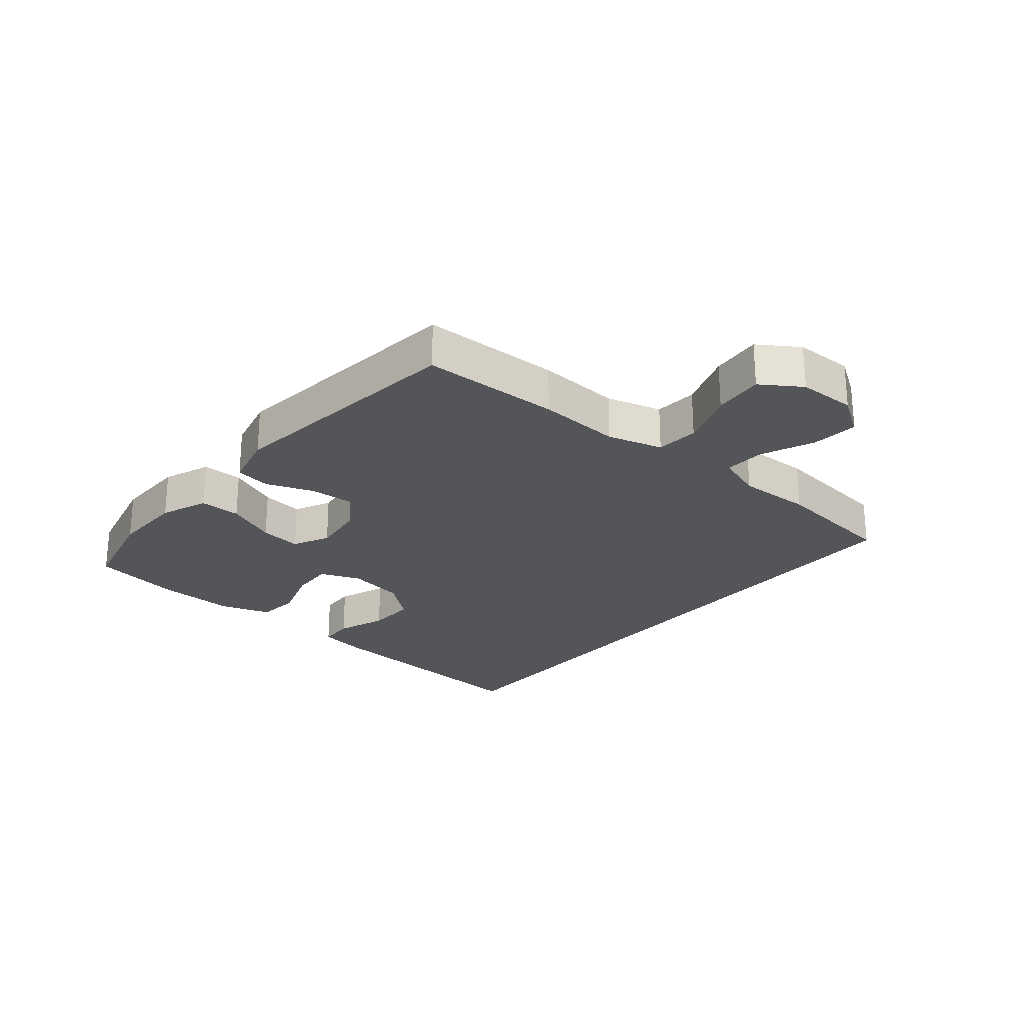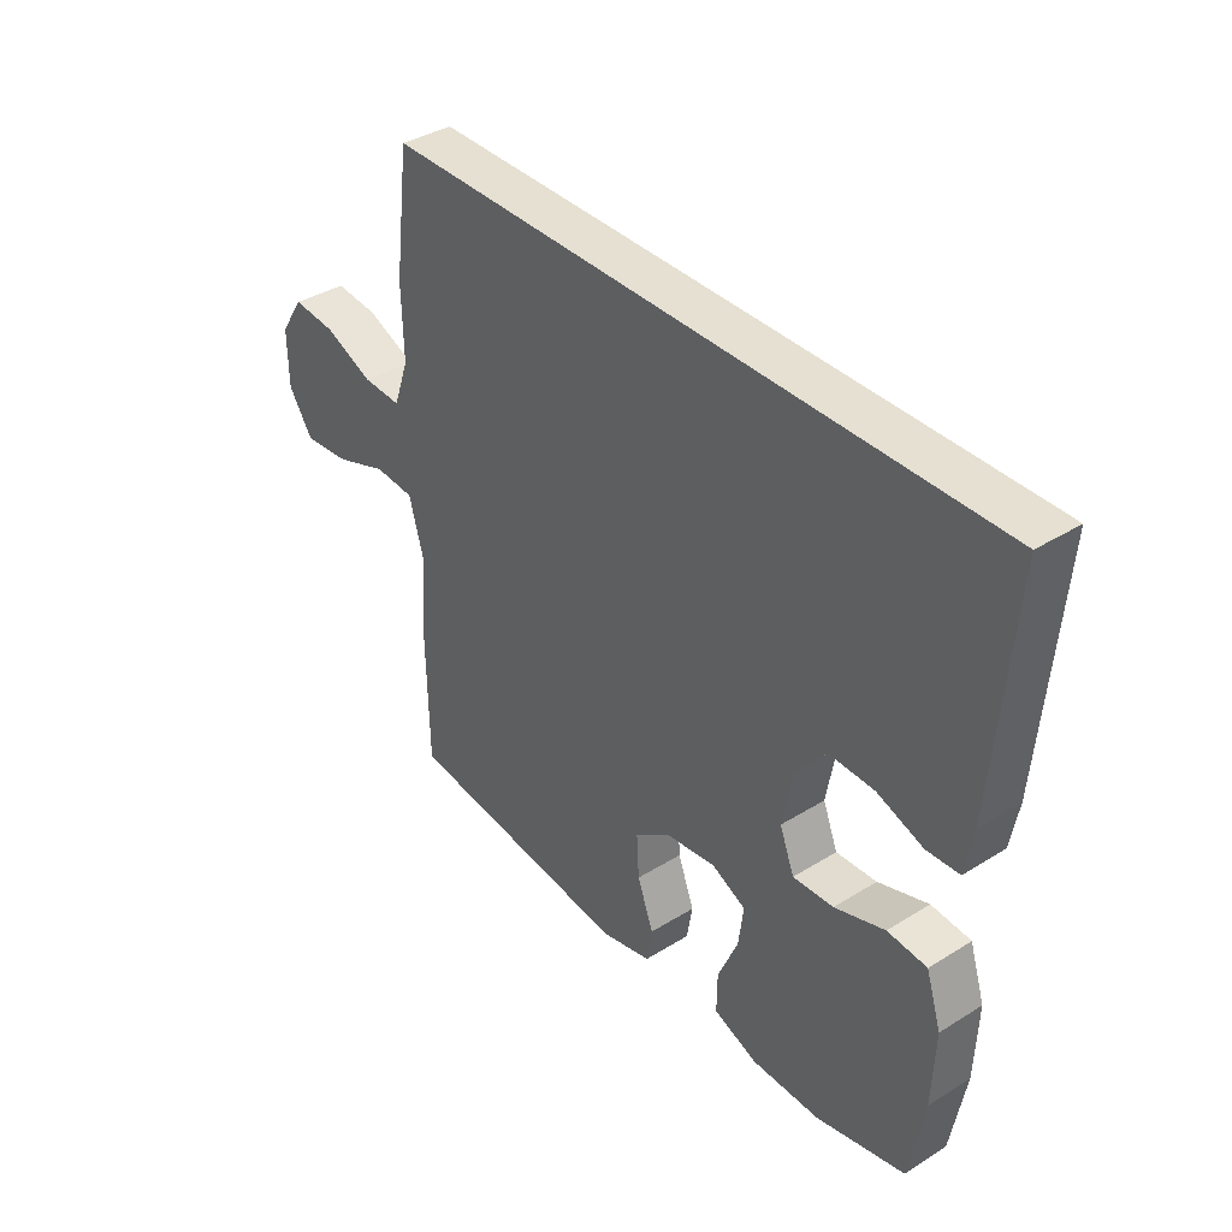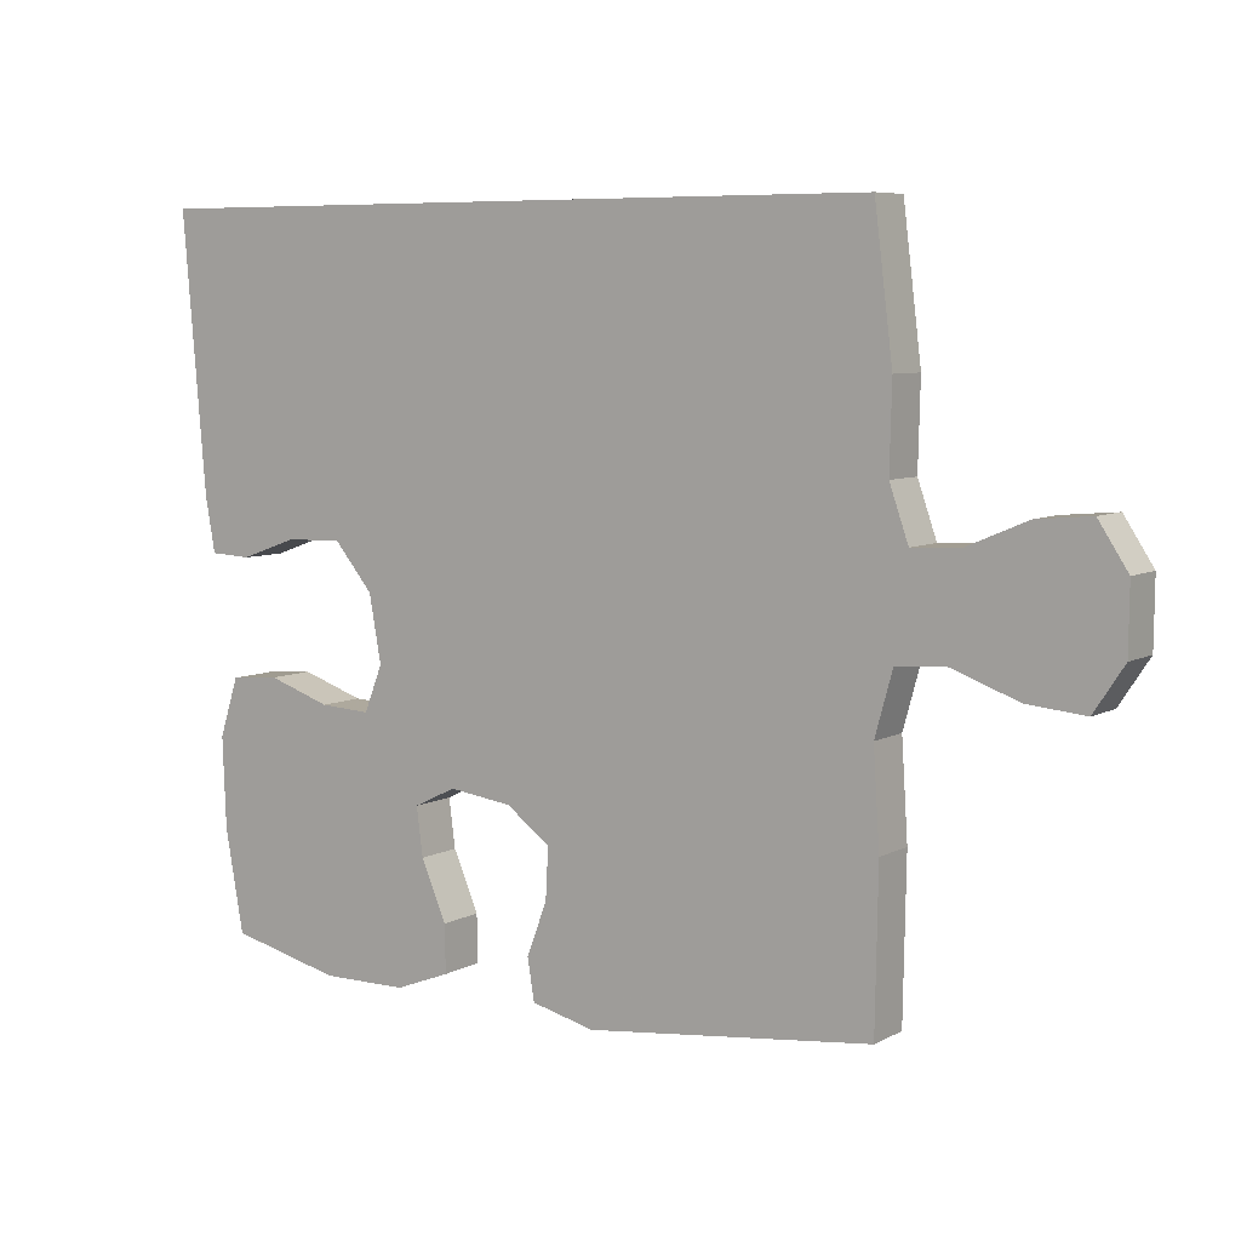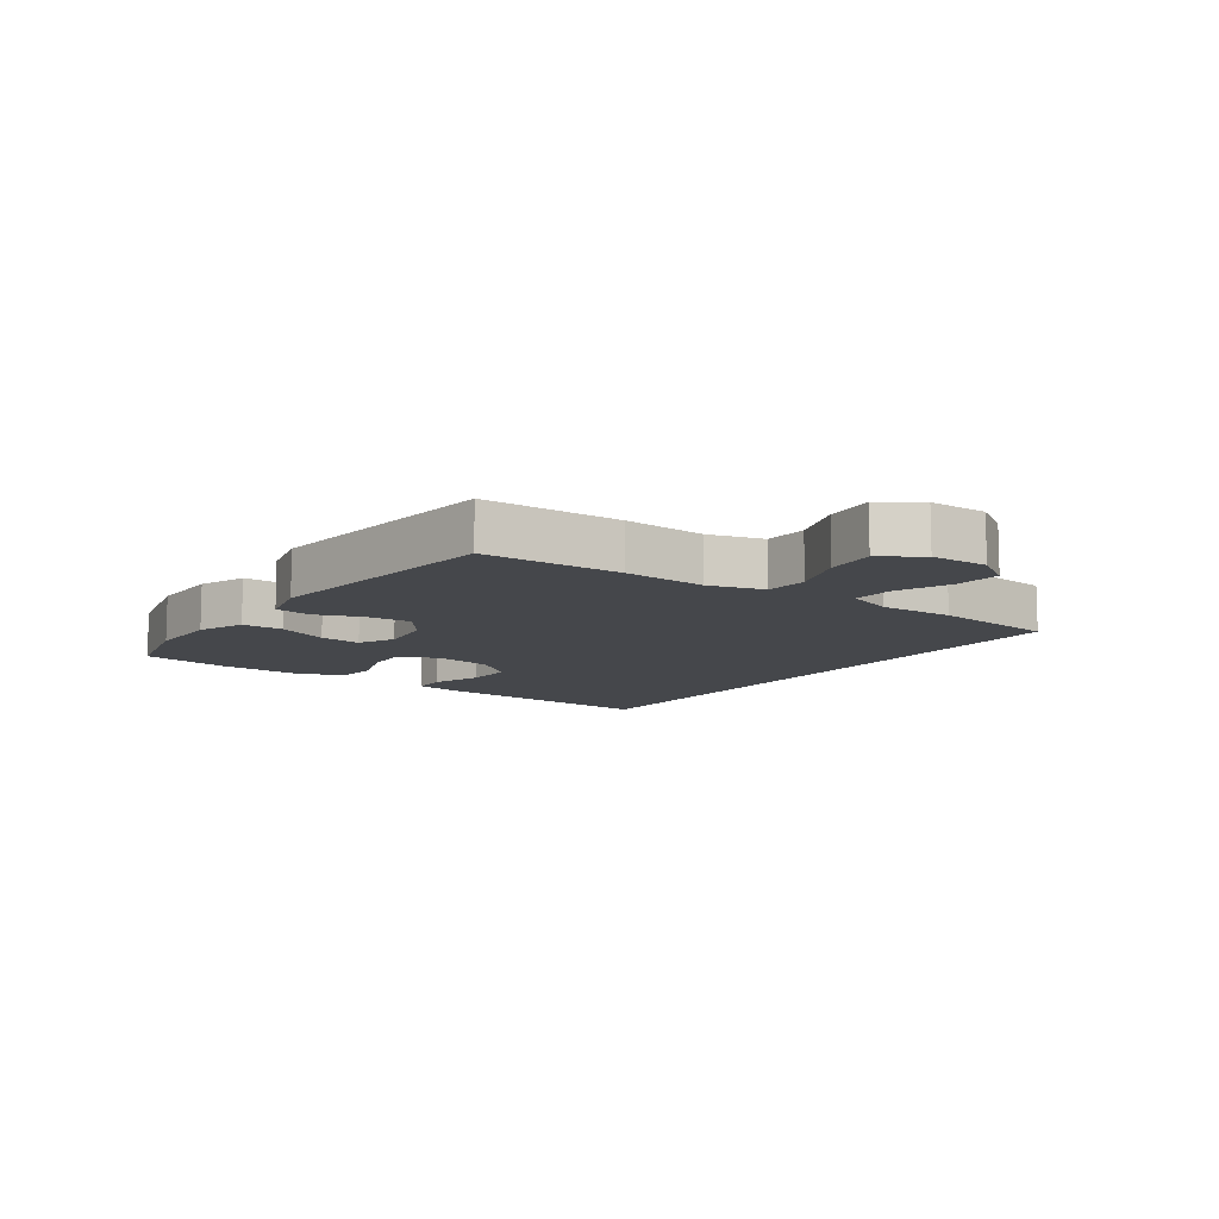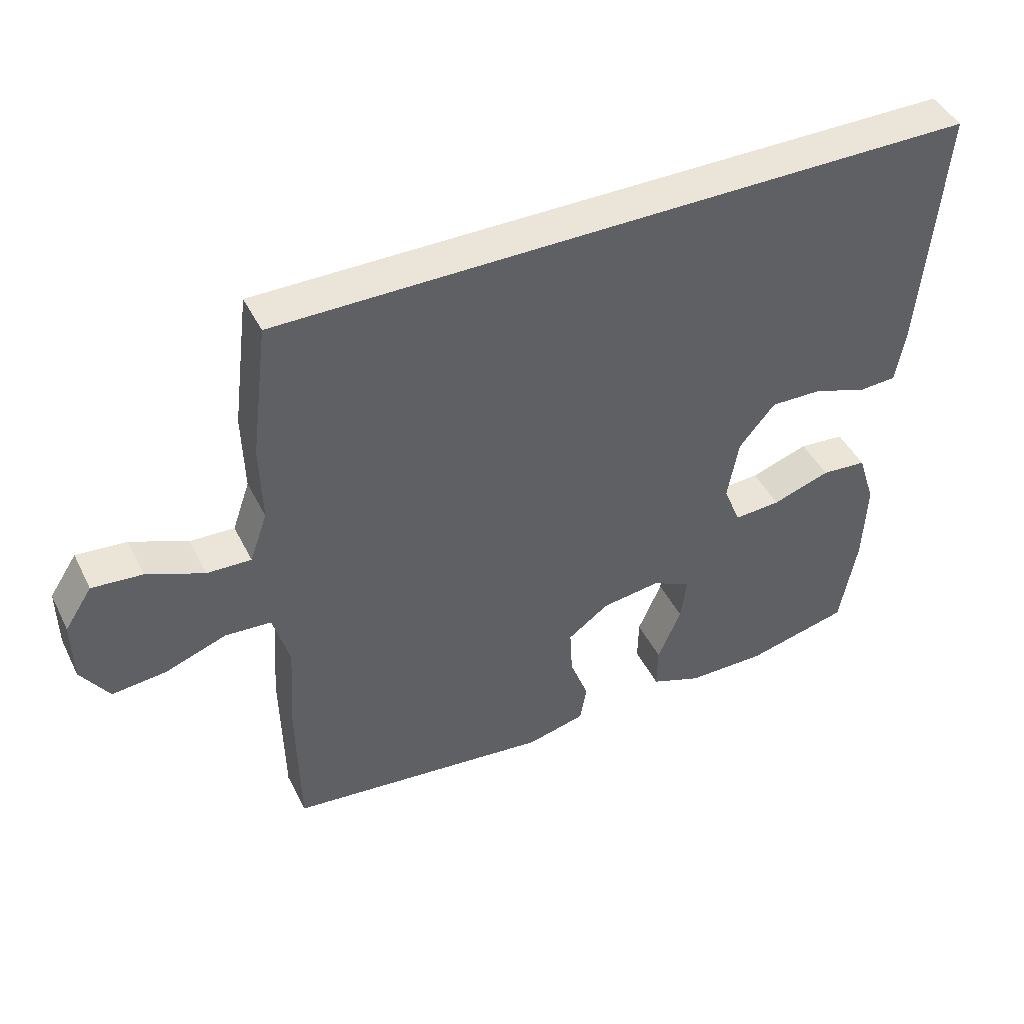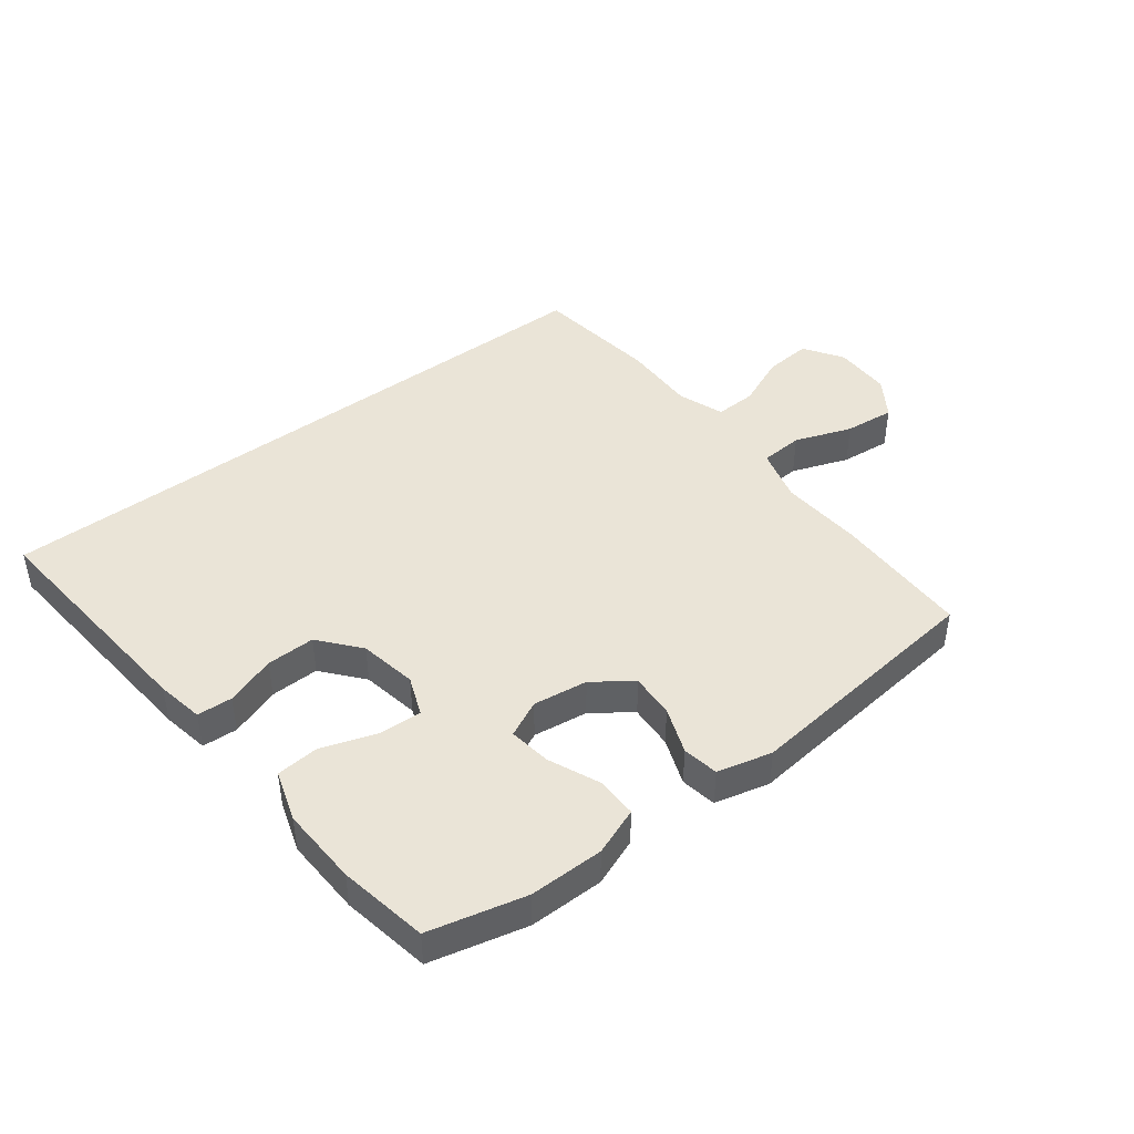
<metadata>
{"format":"obj","ext":"obj","renderer":"f3d","projection":"perspective","resolution":1024,"background":"white","views":[{"elev":-24.7,"azim":-129.7,"up":"+Y"},{"elev":37.8,"azim":51.5,"up":"+Z"},{"elev":6.9,"azim":-145.9,"up":"+Z"},{"elev":-10.2,"azim":-125.0,"up":"+Y"},{"elev":44.8,"azim":-25.4,"up":"+Z"},{"elev":43.8,"azim":142.6,"up":"+Y"}]}
</metadata>
<code>
v -0.488 0.07 0.5
v 0.586 0.07 0.5
v 0.553 0.07 0.108
v 0.539 0.07 0.03
v 0.481 0.07 0.027
v 0.399 0.07 0.056
v 0.319 0.07 0.058
v 0.264 0.07 -0.008
v 0.247 0.07 -0.103
v 0.273 0.07 -0.169
v 0.345 0.07 -0.165
v 0.434 0.07 -0.135
v 0.504 0.07 -0.141
v 0.531 0.07 -0.225
v 0.526 0.07 -0.354
v 0.5 0.07 -0.5
v 0.342 0.07 -0.538
v 0.22 0.07 -0.537
v 0.142 0.07 -0.507
v 0.143 0.07 -0.439
v 0.179 0.07 -0.355
v 0.188 0.07 -0.286
v 0.128 0.07 -0.257
v 0.038 0.07 -0.269
v -0.025 0.07 -0.315
v -0.021 0.07 -0.388
v 0.008 0.07 -0.465
v -0.002 0.07 -0.524
v -0.092 0.07 -0.546
v -0.5 0.07 -0.5
v -0.504 0.07 -0.273
v -0.495 0.07 -0.136
v -0.52 0.07 -0.046
v -0.591 0.07 -0.041
v -0.685 0.07 -0.075
v -0.768 0.07 -0.083
v -0.811 0.07 -0.018
v -0.812 0.07 0.077
v -0.77 0.07 0.141
v -0.693 0.07 0.134
v -0.606 0.07 0.097
v -0.538 0.07 0.094
v -0.511 0.07 0.171
v -0.514 0.07 0.293
v -0.488 0 0.5
v 0.586 0 0.5
v 0.553 0 0.108
v 0.539 0 0.03
v 0.481 0 0.027
v 0.399 0 0.056
v 0.319 0 0.058
v 0.264 0 -0.008
v 0.247 0 -0.103
v 0.273 0 -0.169
v 0.345 0 -0.165
v 0.434 0 -0.135
v 0.504 0 -0.141
v 0.531 0 -0.225
v 0.526 0 -0.354
v 0.5 0 -0.5
v 0.342 0 -0.538
v 0.22 0 -0.537
v 0.142 0 -0.507
v 0.143 0 -0.439
v 0.179 0 -0.355
v 0.188 0 -0.286
v 0.128 0 -0.257
v 0.038 0 -0.269
v -0.025 0 -0.315
v -0.021 0 -0.388
v 0.008 0 -0.465
v -0.002 0 -0.524
v -0.092 0 -0.546
v -0.5 0 -0.5
v -0.504 0 -0.273
v -0.495 0 -0.136
v -0.52 0 -0.046
v -0.591 0 -0.041
v -0.685 0 -0.075
v -0.768 0 -0.083
v -0.811 0 -0.018
v -0.812 0 0.077
v -0.77 0 0.141
v -0.693 0 0.134
v -0.606 0 0.097
v -0.538 0 0.094
v -0.511 0 0.171
v -0.514 0 0.293
f 43 44 1 2
f 42 43 2 3
f 38 39 40 41
f 38 41 42
f 34 35 36 37
f 33 34 37 38
f 29 30 31 32
f 29 32 33
f 26 27 28 29
f 25 26 29 33
f 24 25 33
f 23 24 33 38
f 18 19 20 21
f 18 21 22
f 17 18 22
f 16 17 22
f 15 16 22
f 14 15 22 23
f 11 12 13 14
f 10 11 14 23
f 3 4 5 6
f 3 6 7
f 42 3 7
f 38 42 7 8
f 9 10 23 38
f 8 9 38
f 46 45 88 87
f 47 46 87 86
f 85 84 83 82
f 86 85 82
f 81 80 79 78
f 82 81 78 77
f 76 75 74 73
f 77 76 73
f 73 72 71 70
f 77 73 70 69
f 77 69 68
f 82 77 68 67
f 65 64 63 62
f 66 65 62
f 66 62 61
f 66 61 60
f 66 60 59
f 67 66 59 58
f 58 57 56 55
f 67 58 55 54
f 50 49 48 47
f 51 50 47
f 51 47 86
f 52 51 86 82
f 82 67 54 53
f 82 53 52
f 1 45 46 2
f 2 46 47 3
f 3 47 48 4
f 4 48 49 5
f 5 49 50 6
f 6 50 51 7
f 7 51 52 8
f 8 52 53 9
f 9 53 54 10
f 10 54 55 11
f 11 55 56 12
f 12 56 57 13
f 13 57 58 14
f 14 58 59 15
f 15 59 60 16
f 16 60 61 17
f 17 61 62 18
f 18 62 63 19
f 19 63 64 20
f 20 64 65 21
f 21 65 66 22
f 22 66 67 23
f 23 67 68 24
f 24 68 69 25
f 25 69 70 26
f 26 70 71 27
f 27 71 72 28
f 28 72 73 29
f 29 73 74 30
f 30 74 75 31
f 31 75 76 32
f 32 76 77 33
f 33 77 78 34
f 34 78 79 35
f 35 79 80 36
f 36 80 81 37
f 37 81 82 38
f 38 82 83 39
f 39 83 84 40
f 40 84 85 41
f 41 85 86 42
f 42 86 87 43
f 43 87 88 44
f 44 88 45 1

</code>
